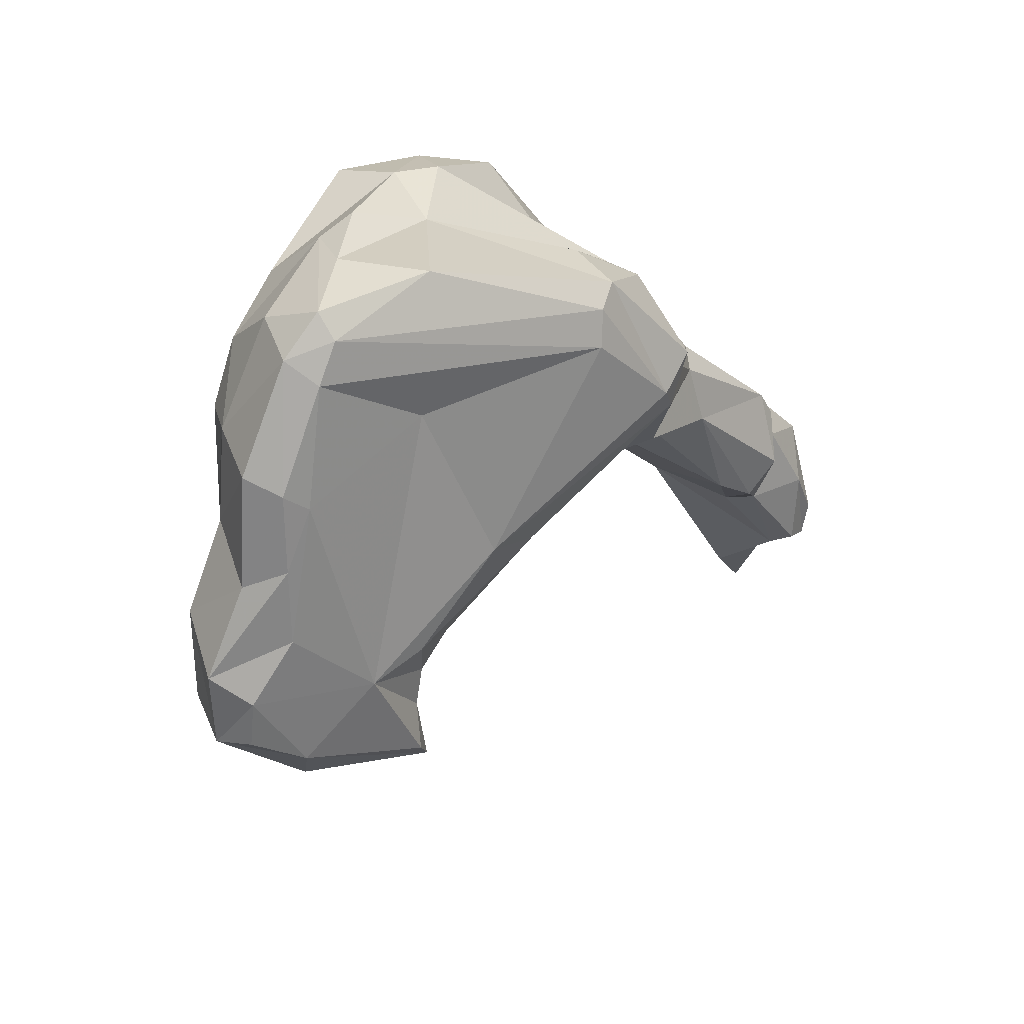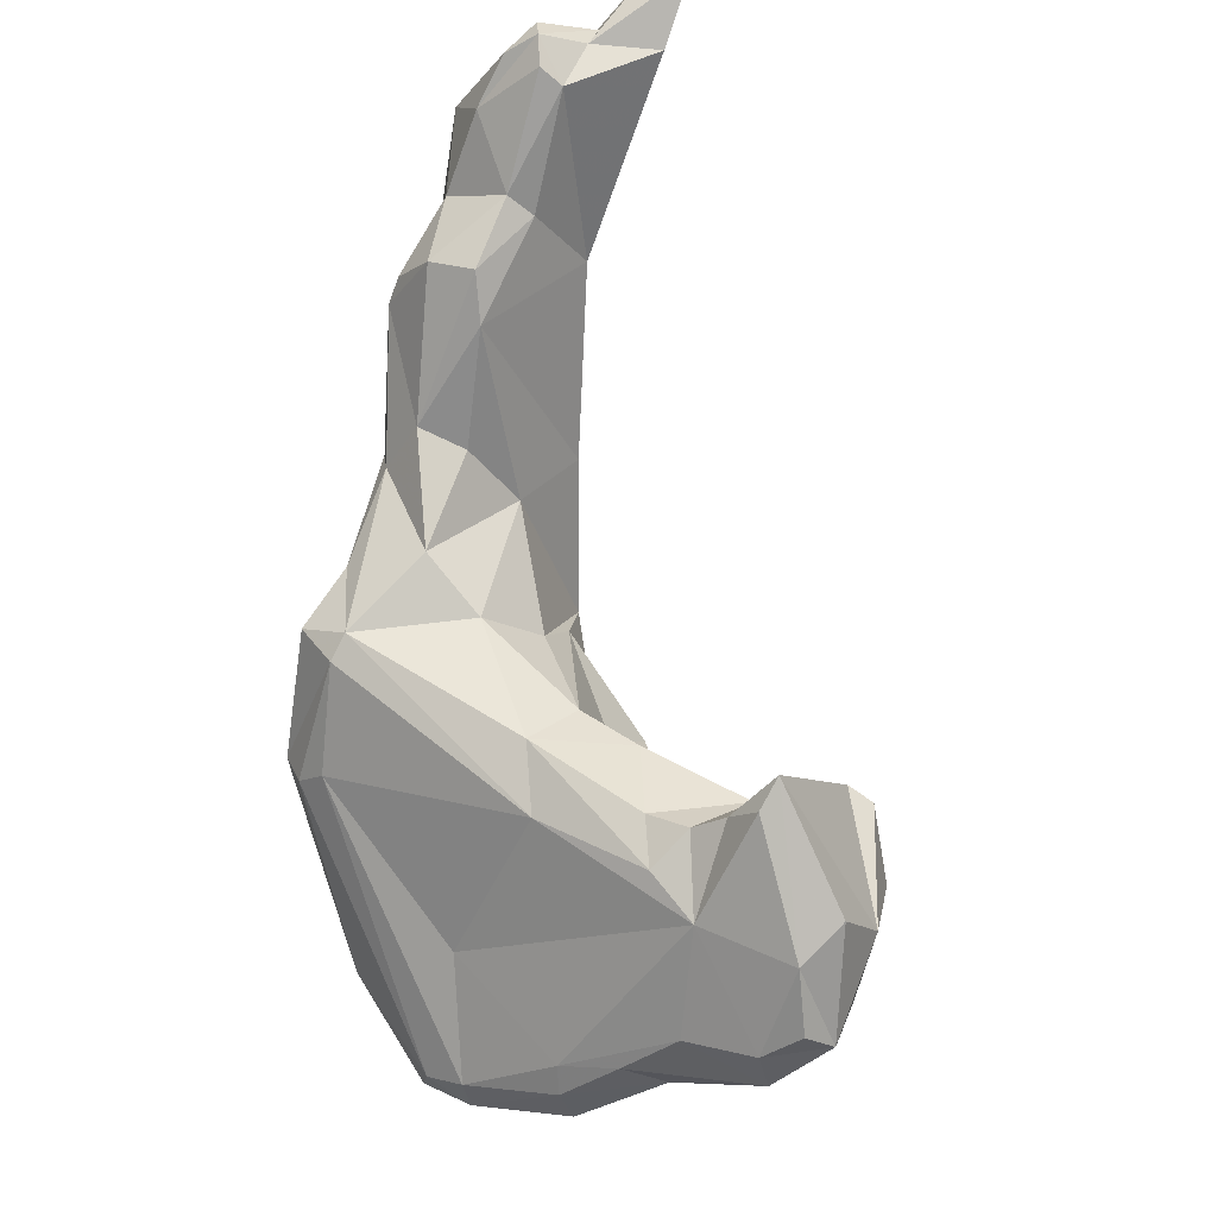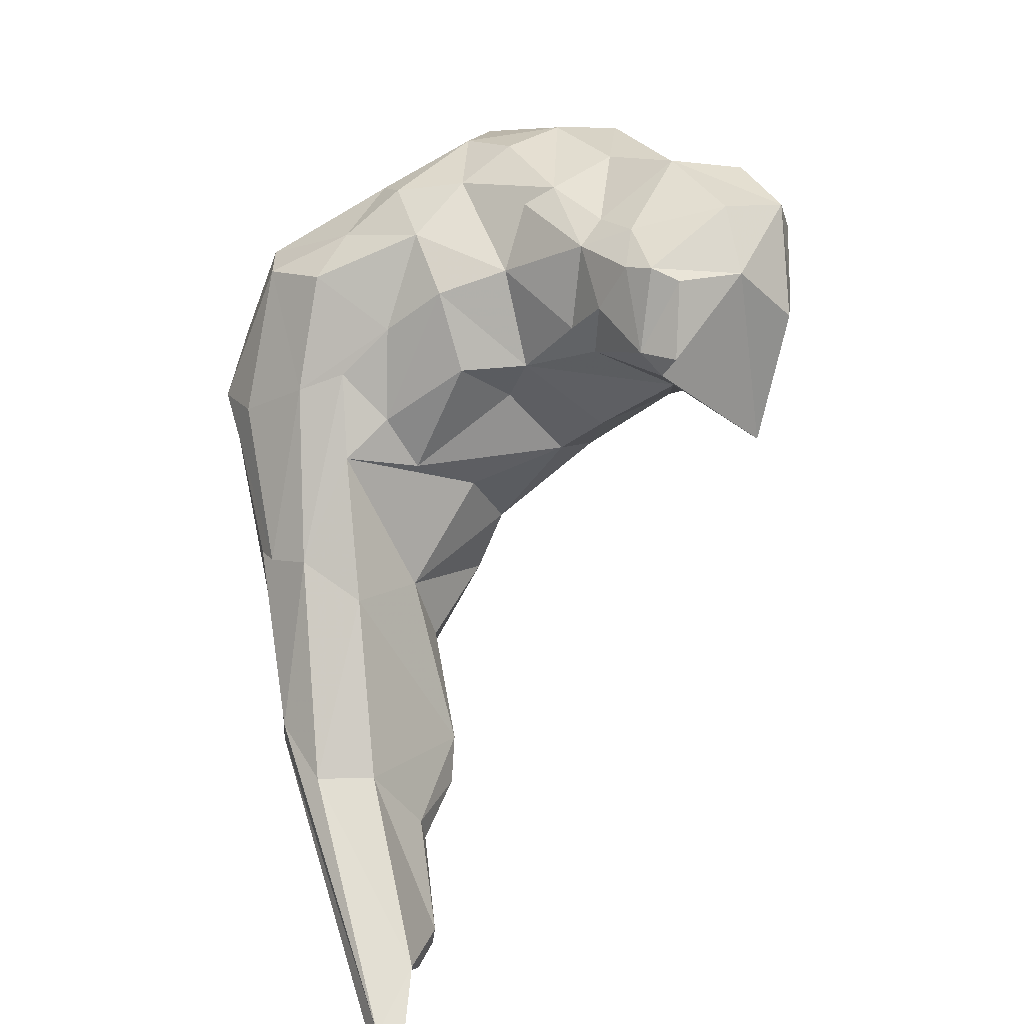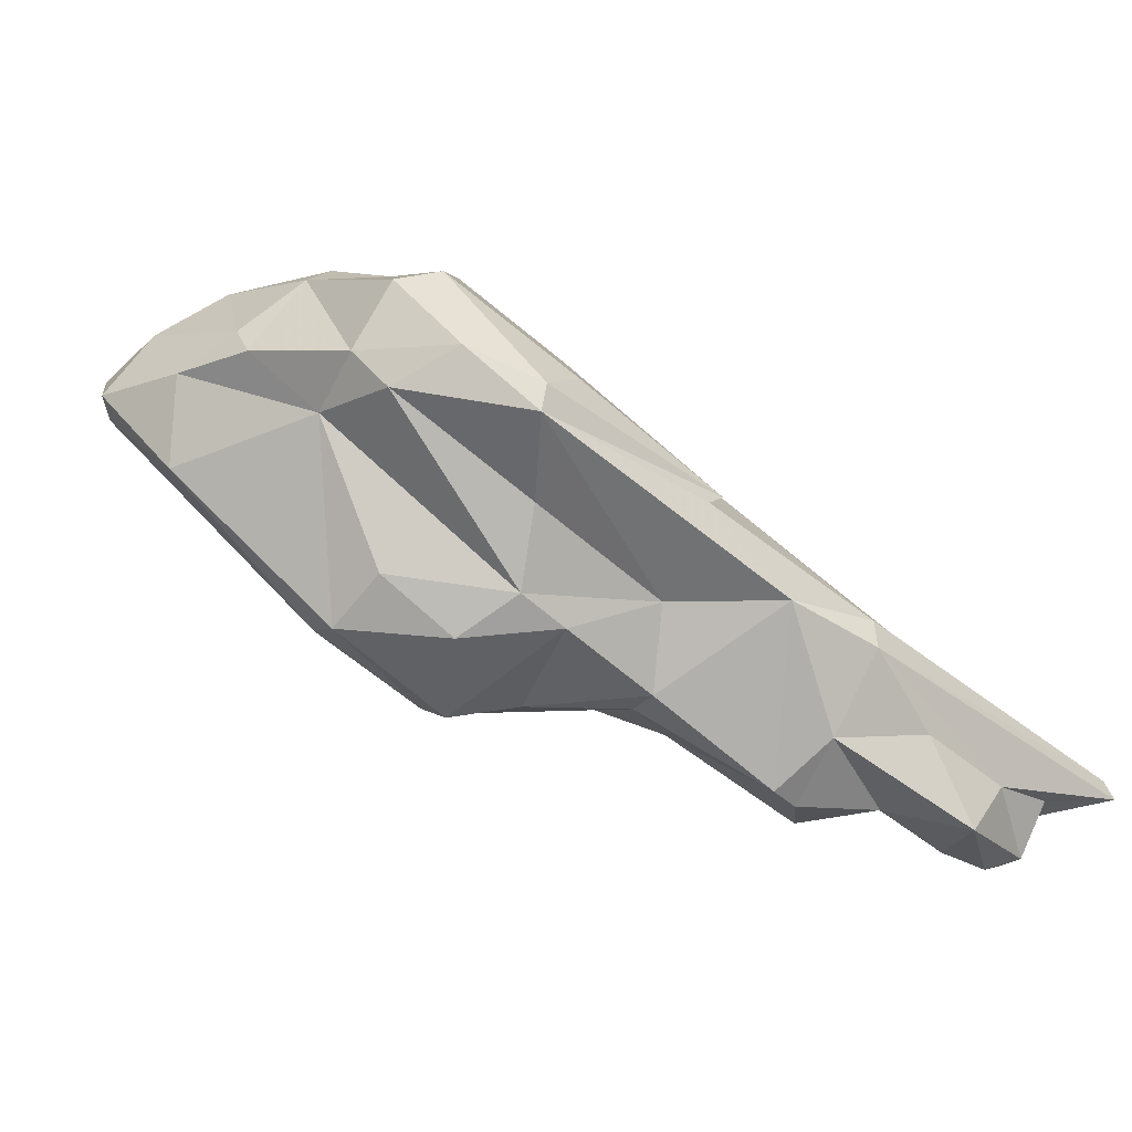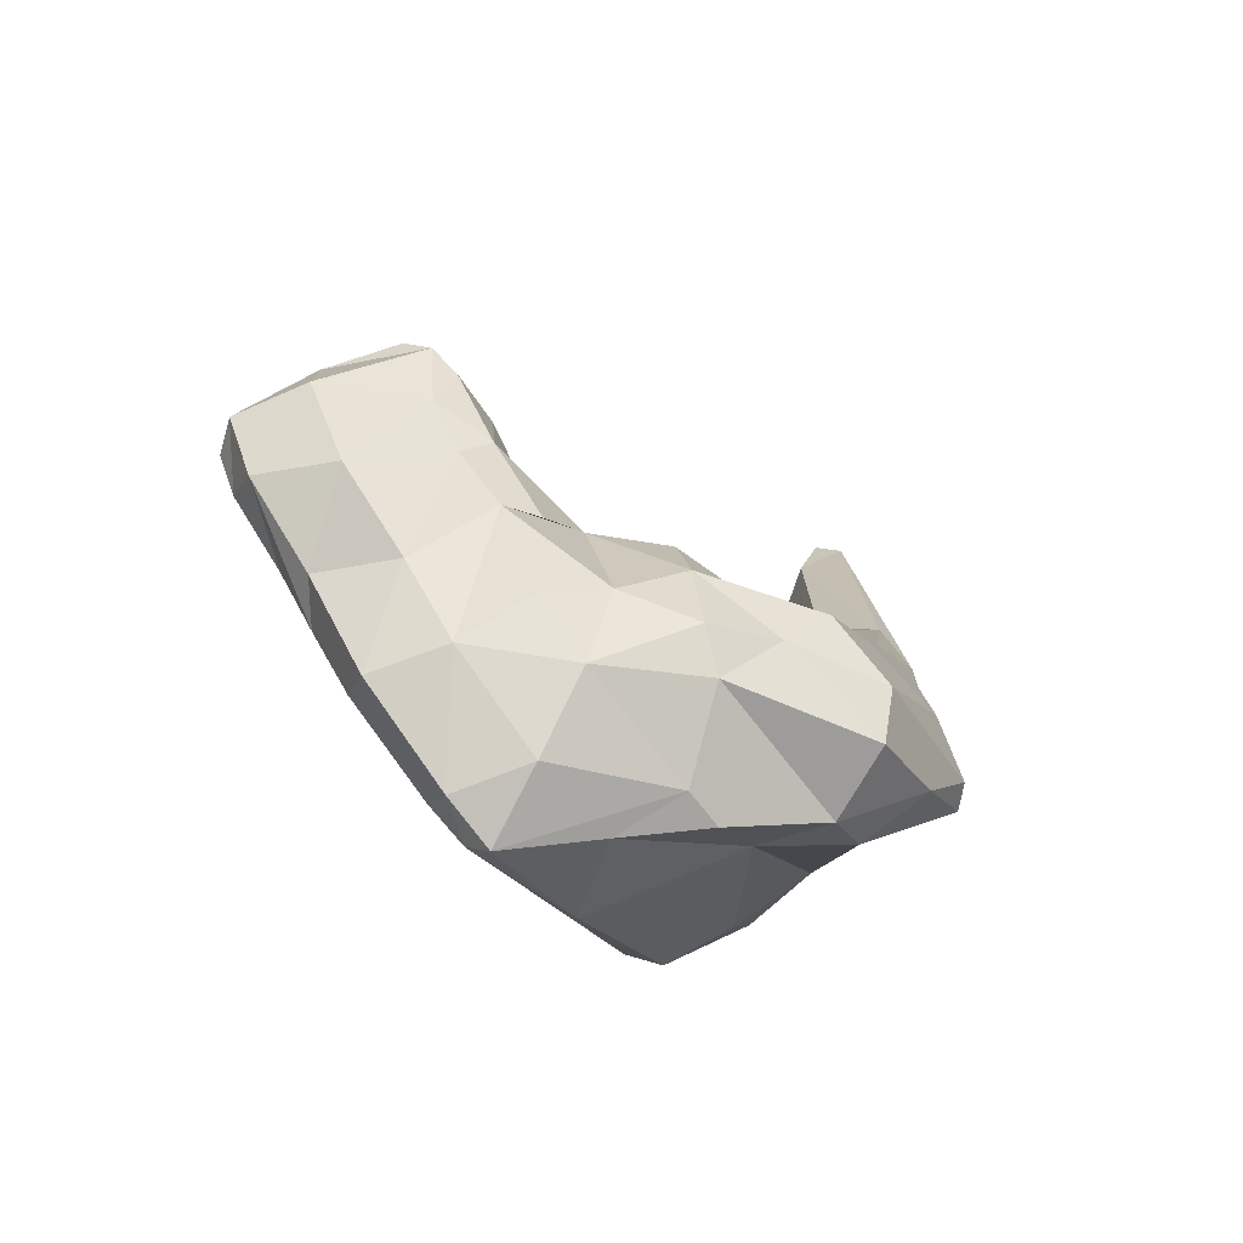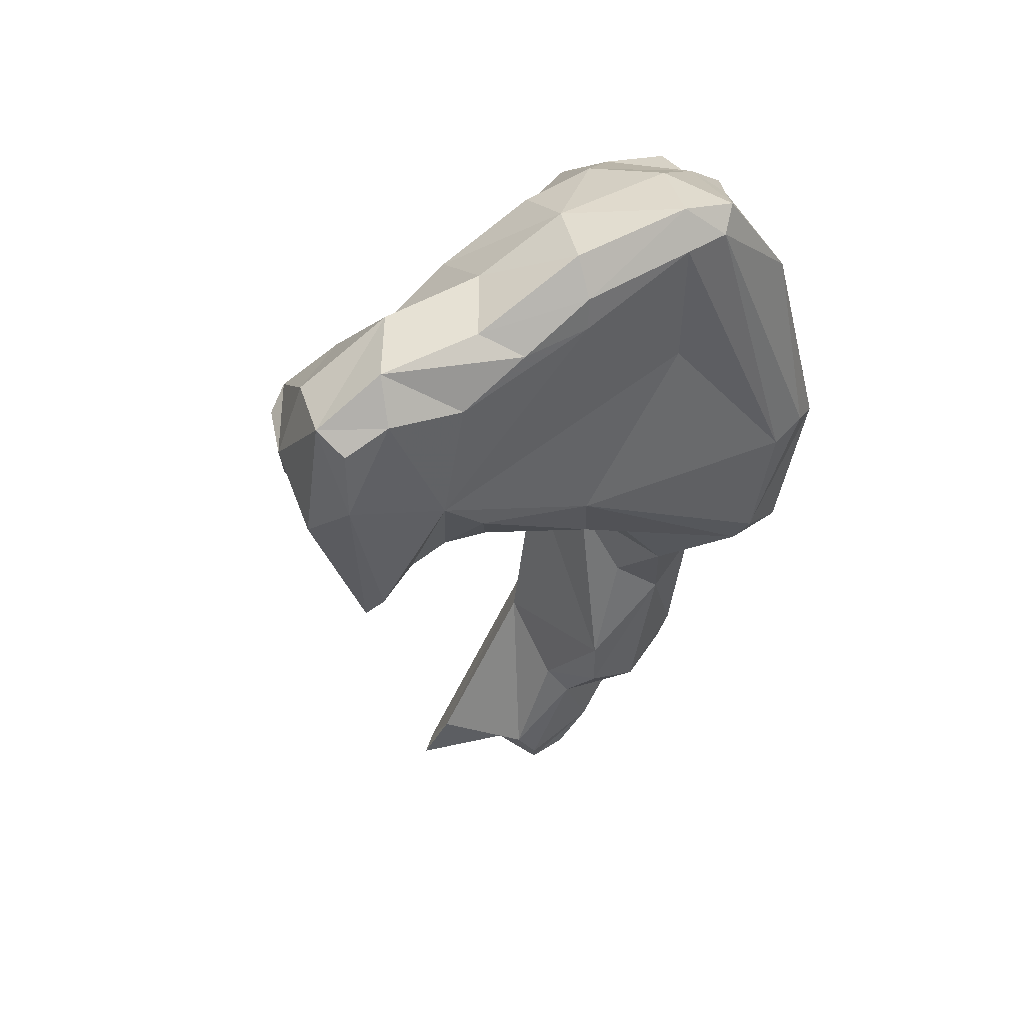
<metadata>
{"format":"obj","ext":"obj","renderer":"f3d","projection":"perspective","resolution":1024,"background":"white","views":[{"elev":-49.2,"azim":-76.2,"up":"+Z"},{"elev":-52.4,"azim":57.8,"up":"+Z"},{"elev":56.5,"azim":65.9,"up":"+Y"},{"elev":-28.2,"azim":-49.8,"up":"+Y"},{"elev":29.6,"azim":-102.8,"up":"+Y"},{"elev":-67.4,"azim":-126.7,"up":"+Z"}]}
</metadata>
<code>
v 208.6 212.4 62.23
v 209.6 215.2 64.16
v 209.7 212 61.5
v 209.8 214.2 60.91
v 209.7 213.2 69.59
v 209.1 212 66.62
v 209.4 211.6 70.66
v 210.8 210.3 75.47
v 211.8 217.6 66.35
v 212 216.3 71.23
v 211.2 213.1 77.35
v 213.7 217.1 58.66
v 213.4 218.2 61.91
v 211.1 213 60.46
v 214.1 216.3 74.26
v 210 208.1 65.58
v 213.6 217.7 71.1
v 212.8 209.7 79.83
v 215.3 208.2 82.16
v 216 214.8 58.61
v 211.8 208.9 72.63
v 215.2 218.6 68.14
v 213.2 214.3 78.23
v 217.4 219.5 60.86
v 215.4 202.7 73
v 218.7 218.6 57.49
v 218.9 220.5 64.72
v 211.7 208.4 76.76
v 214.4 219.2 65.14
v 214.9 215.6 58.27
v 217.8 209.8 81.75
v 219.7 212.5 79.36
v 215.6 201.1 70.18
v 215.9 201.7 68.67
v 215.9 216 76.63
v 217 218 71.48
v 218.3 216.4 57.45
v 218.4 200.3 74.5
v 218.1 204.9 79.16
v 219.8 215 74.38
v 221.2 198.6 71.45
v 222.1 221.1 55.85
v 220.4 217.2 71.67
v 222.3 221.1 63.73
v 220.9 222 59.19
v 220.3 213.3 77.14
v 223.9 208.7 62.96
v 219.3 201.9 77.31
v 215.6 209.9 63.01
v 218.8 219.8 66.27
v 221.7 217.2 56.72
v 217.4 202.1 67.84
v 222.9 211.9 75.82
v 223.5 214.6 71.84
v 215.2 206.9 81.93
v 220.9 217.9 68.27
v 221.8 199.9 69.41
v 225.7 221.9 55.55
v 223.1 199.9 70.07
v 221.6 200.9 77.87
v 226.3 214.9 58.08
v 224.8 209.7 75.01
v 224.3 212.3 69.53
v 224.4 222.4 63.16
v 225.6 217.9 66.75
v 225.5 223.1 58.67
v 225.8 220.3 55.09
v 223.6 199.3 73.66
v 226.5 222.4 64.45
v 223.3 220.9 65.27
v 226.2 204.6 70.87
v 226.6 220.1 65.83
v 224.4 214.4 68.69
v 226.5 209.3 67.56
v 225.8 207.9 72.3
v 226.7 207.9 82.23
v 225.6 207.3 65.37
v 223.7 219.5 55.34
v 226.7 199.3 77.25
v 225.2 206.7 83.49
v 226.4 212.7 59.89
v 228.5 204.9 76.9
v 224.8 202.6 80.43
v 226.8 217.1 66.03
v 223.7 210.9 78.41
v 227.5 211.6 65.78
v 226.9 201.4 72.53
v 230.3 219.3 57.25
v 228.9 222.1 59.42
v 228.1 218.5 56
v 227.4 211.9 61.87
v 226.3 199.3 78.69
v 228.5 213.3 60.82
v 227.6 223.1 63.66
v 229.9 220.2 65.2
v 224 205.9 83.64
v 229.4 215.8 62.91
v 231.9 214.2 59.1
v 228.7 222.9 62.71
v 229.9 201.5 76.39
v 229.6 199.2 76.73
v 234.9 199.1 77.5
v 231.1 219.4 64.58
v 233.2 214.3 60.04
v 230.1 214 60.3
v 231.3 220.6 64
v 235.4 196.2 79.32
v 228.3 202.6 84.64
v 232 196.2 80.73
v 232.3 197.9 83.7
v 229.7 207.2 80.38
v 233.3 195.9 80.86
v 236.6 196.2 83.05
v 237.2 202.9 82.87
v 238.9 195.1 86.27
v 236.1 203 85.51
v 236.6 197.8 78.44
v 238.8 199.3 81.07
v 236.5 198.9 85.88
v 239.1 197.8 81
v 232.5 202.9 85.94
v 240.6 195.3 83.53
v 243.9 197.6 82.5
v 232.5 201.6 86.05
v 244 196.3 82.75
v 243.2 195.1 84.15
v 244.8 195.8 83.88
v 245.2 197.9 84.57
v 244.6 195.8 85.22
v 246.6 200.8 84.78
v 245.2 198.5 86.39
v 241.5 198 86.35
v 249.5 200.3 86.44
v 248.8 200.3 87.58
v 248.9 199.3 87.99
g foo
f 1 3 16
f 4 3 1
f 14 3 4
f 14 4 30
f 12 30 4
f 49 14 20
f 20 14 30
f 34 33 16
f 34 16 3
f 52 3 14
f 52 14 49
f 30 12 26
f 52 34 3
f 37 30 26
f 20 30 37
f 34 52 57
f 37 26 42
f 33 34 57
f 52 49 47
f 49 20 61
f 20 37 51
f 51 37 42
f 51 42 78
f 41 33 57
f 47 49 61
f 61 20 51
f 57 52 47
f 78 42 58
f 57 59 41
f 59 57 47
f 47 61 81
f 67 78 58
f 59 47 77
f 77 47 81
f 61 51 78
f 77 81 91
f 61 78 90
f 90 78 67
f 91 81 93
f 61 93 81
f 90 58 88
f 90 67 58
f 61 105 93
f 105 61 98
f 98 61 90
f 98 90 104
f 90 88 104
f 98 104 105
f 16 6 1
f 1 6 5
f 1 5 2
f 1 2 4
f 16 21 6
f 2 13 4
f 4 13 12
f 33 21 16
f 24 12 13
f 24 26 12
f 25 21 33
f 38 25 33
f 26 45 42
f 26 24 45
f 33 41 38
f 41 60 38
f 45 58 42
f 60 41 68
f 41 59 68
f 66 58 45
f 77 71 59
f 87 59 71
f 71 77 74
f 77 86 74
f 86 77 91
f 59 79 68
f 79 59 87
f 86 91 97
f 91 93 97
f 58 89 88
f 58 66 89
f 105 97 93
f 104 97 105
f 104 89 103
f 104 88 89
f 6 7 5
f 2 5 9
f 21 7 6
f 21 8 7
f 13 2 9
f 29 13 9
f 21 25 48
f 27 13 29
f 27 24 13
f 25 38 48
f 44 24 27
f 45 24 44
f 60 48 38
f 45 44 64
f 73 63 74
f 45 64 66
f 71 74 75
f 74 62 75
f 62 74 63
f 74 86 73
f 73 86 97
f 97 84 73
f 94 66 64
f 68 79 92
f 60 68 92
f 82 71 75
f 66 94 89
f 82 87 71
f 97 103 84
f 99 89 94
f 101 87 100
f 101 79 87
f 97 104 103
f 109 92 79
f 89 106 103
f 89 99 106
f 109 79 101
f 107 109 101
f 101 100 102
f 112 109 107
f 117 107 101
f 101 102 117
f 5 7 10
f 9 5 10
f 7 8 10
f 9 10 17
f 8 21 28
f 22 9 17
f 22 29 9
f 29 22 27
f 21 48 28
f 27 22 56
f 27 56 50
f 56 22 36
f 39 28 48
f 50 56 70
f 27 50 70
f 70 44 27
f 48 83 39
f 48 60 83
f 73 54 63
f 43 54 73
f 56 43 73
f 56 73 65
f 70 56 65
f 70 65 72
f 70 64 44
f 63 54 62
f 64 70 69
f 69 94 64
f 75 62 85
f 73 84 65
f 70 72 69
f 60 92 83
f 82 75 85
f 72 65 84
f 72 84 95
f 84 103 95
f 69 72 95
f 94 69 95
f 94 95 99
f 83 92 108
f 87 82 100
f 95 103 106
f 95 106 99
f 109 108 92
f 110 108 109
f 100 82 102
f 110 109 112
f 112 113 110
f 110 113 115
f 107 113 112
f 113 107 120
f 120 107 117
f 120 117 118
f 117 102 118
f 122 115 113
f 122 113 120
f 122 120 125
f 123 120 118
f 125 120 123
f 122 126 115
f 126 122 127
f 127 122 125
f 126 129 115
f 127 125 123
f 129 126 127
f 10 8 11
f 28 18 8
f 8 18 11
f 10 11 15
f 10 15 17
f 17 15 36
f 17 36 22
f 18 28 55
f 15 35 36
f 55 28 39
f 36 35 40
f 36 40 43
f 43 56 36
f 83 55 39
f 53 40 46
f 43 40 53
f 43 53 54
f 85 53 46
f 62 54 53
f 85 62 53
f 83 108 55
f 85 111 82
f 102 82 111
f 110 124 108
f 110 115 119
f 110 119 124
f 114 102 111
f 118 102 114
f 119 115 132
f 119 132 124
f 123 118 114
f 115 129 132
f 127 123 128
f 127 131 129
f 132 129 131
f 127 128 131
f 128 123 130
f 130 123 114
f 132 131 135
f 128 130 133
f 135 128 133
f 135 131 128
f 11 18 19
f 11 19 23
f 15 11 23
f 15 23 35
f 19 18 55
f 23 31 32
f 35 23 32
f 23 19 31
f 35 32 40
f 19 55 80
f 31 19 80
f 32 46 40
f 80 55 96
f 32 31 80
f 32 80 76
f 32 76 46
f 55 108 96
f 46 76 85
f 76 111 85
f 80 96 76
f 76 96 121
f 121 96 108
f 111 76 116
f 121 108 124
f 76 121 116
f 111 116 114
f 121 124 134
f 116 121 134
f 116 134 130
f 130 114 116
f 124 132 135
f 134 124 135
f 134 133 130
f 135 133 134
g

</code>
